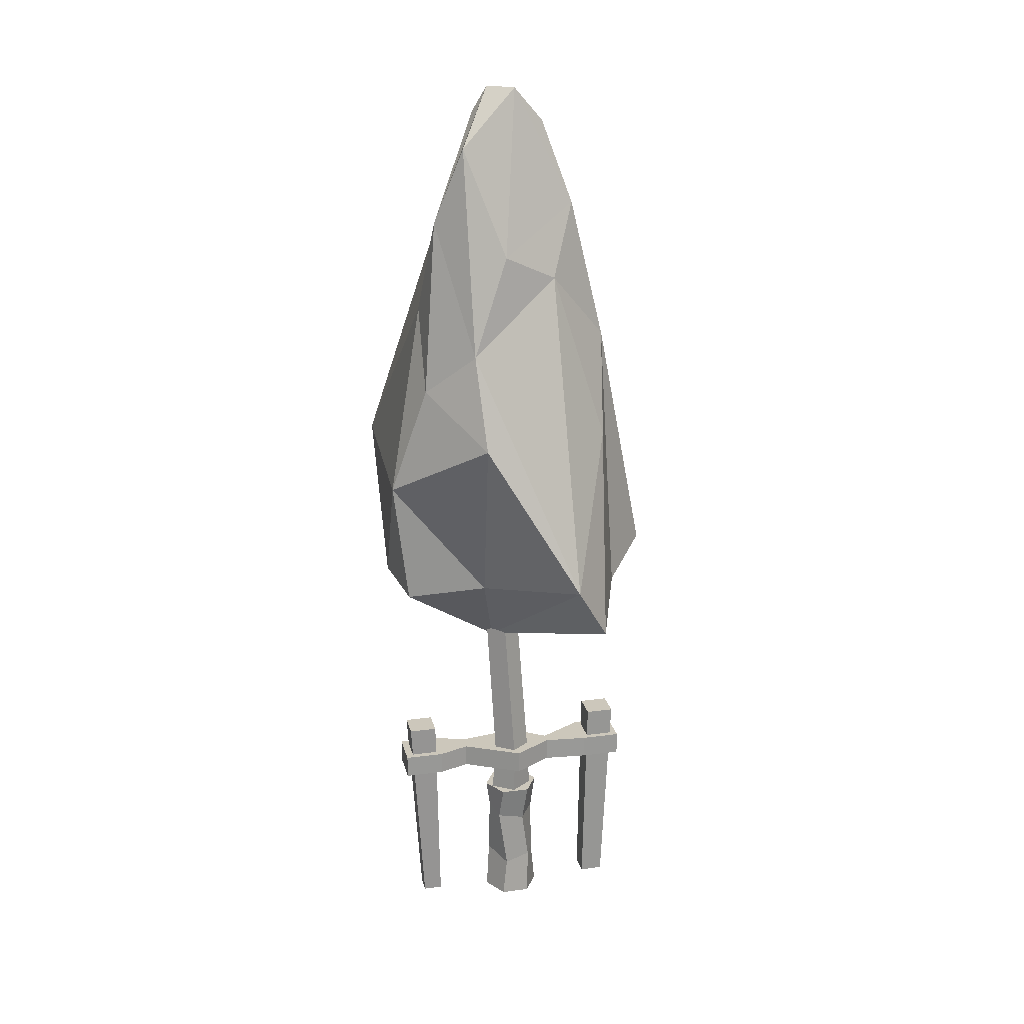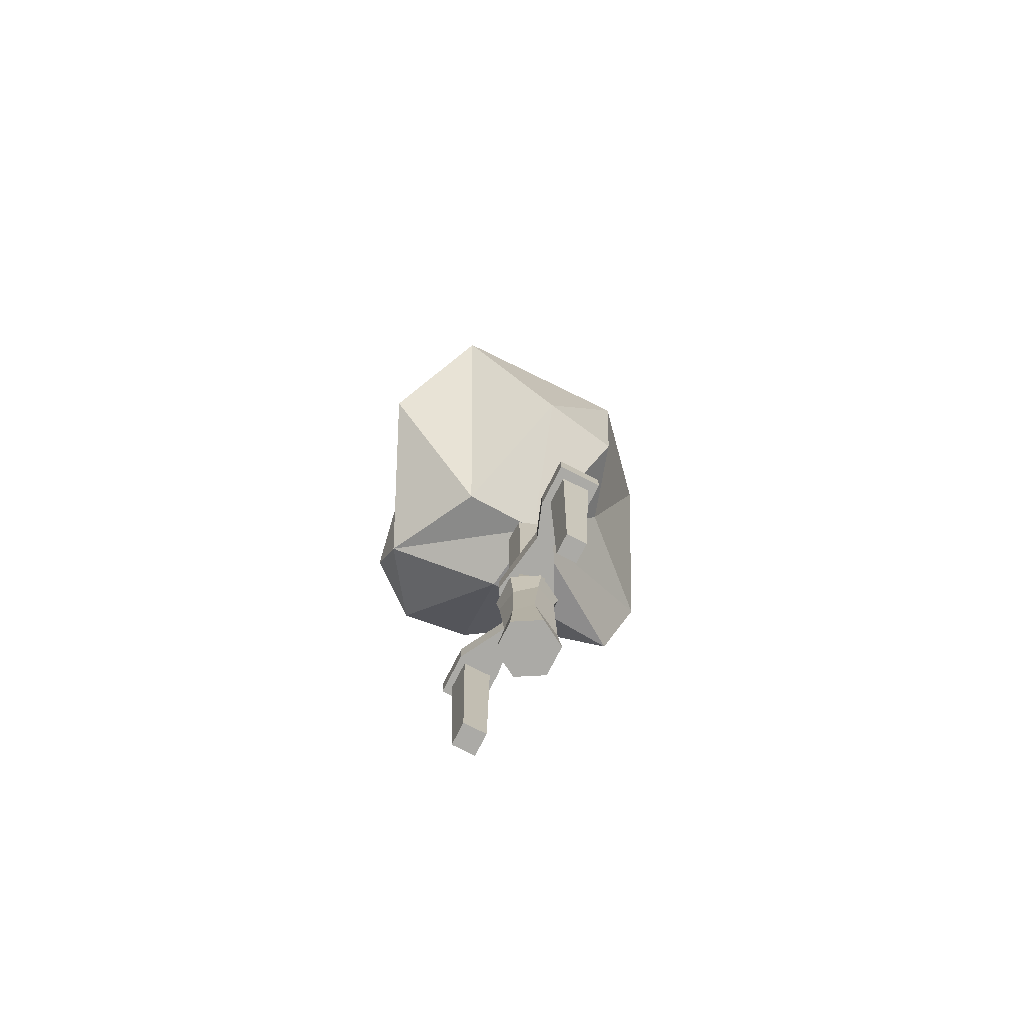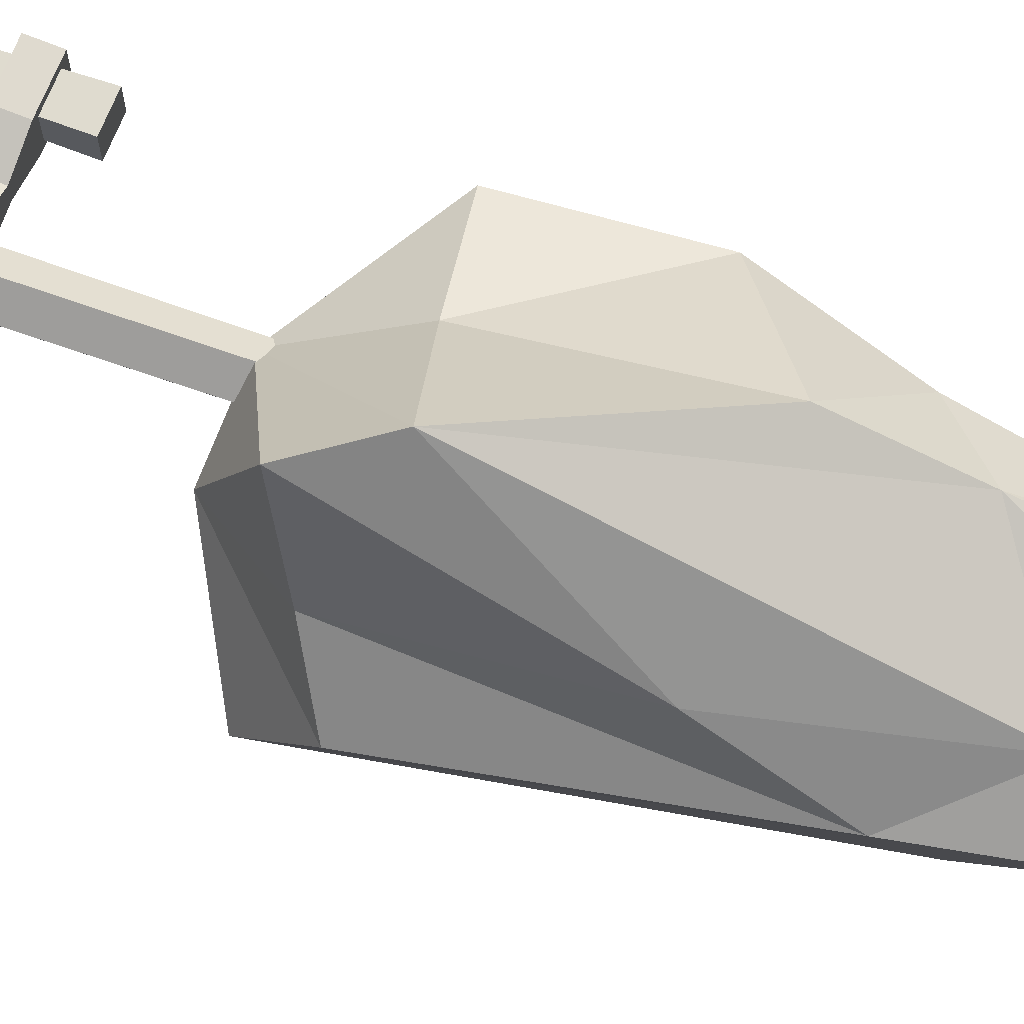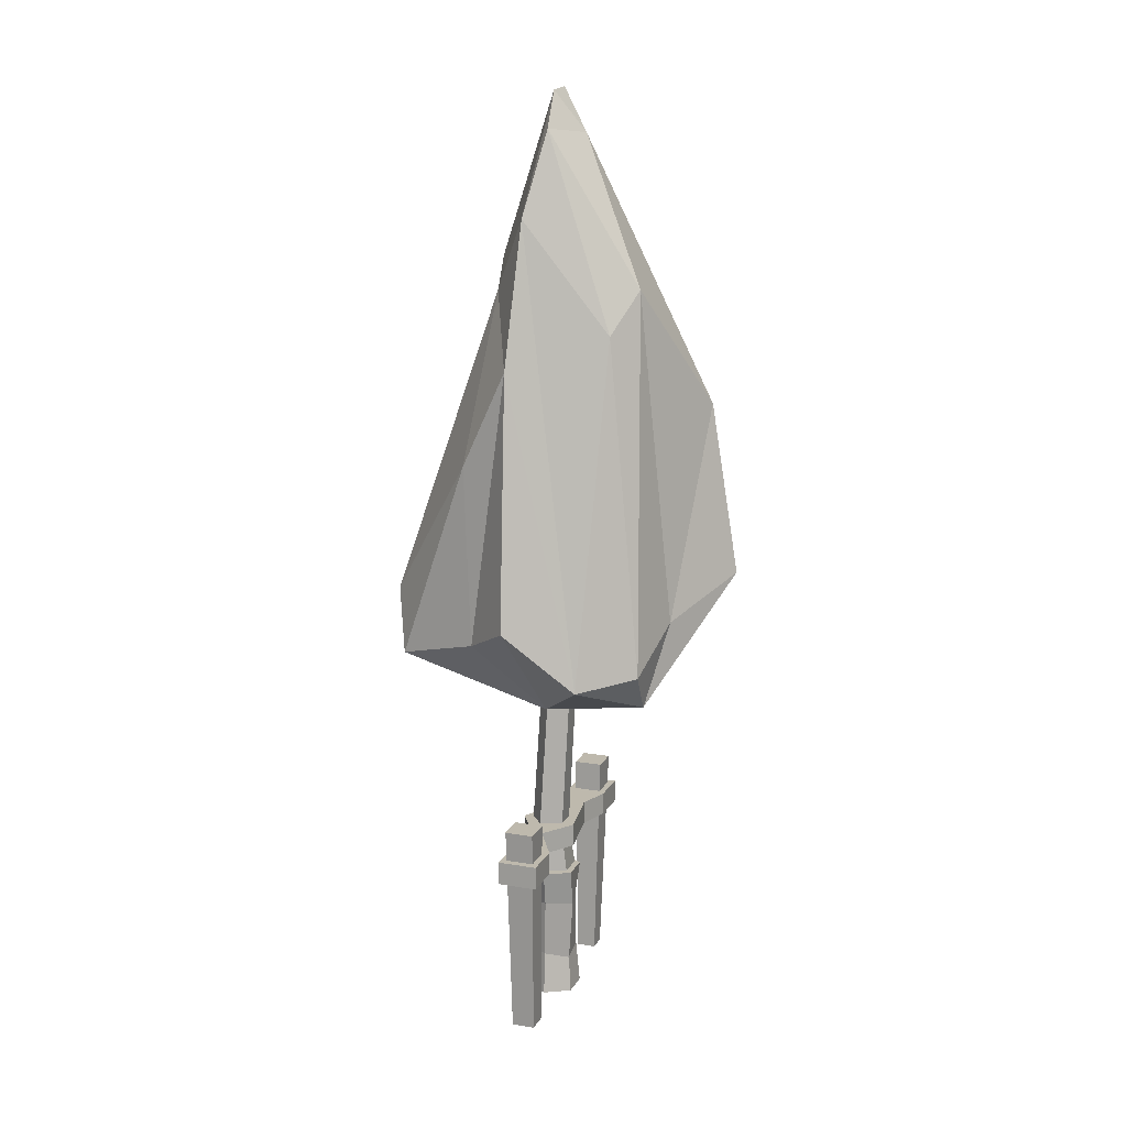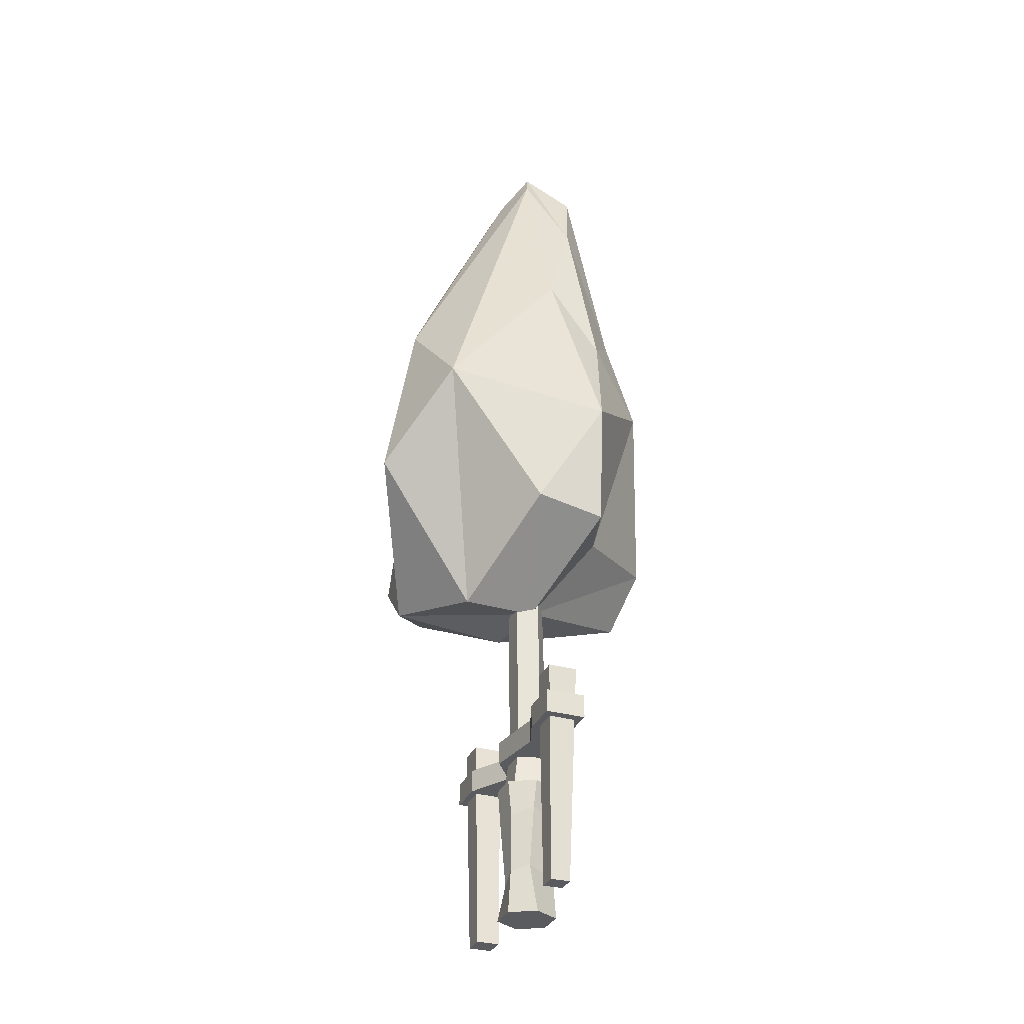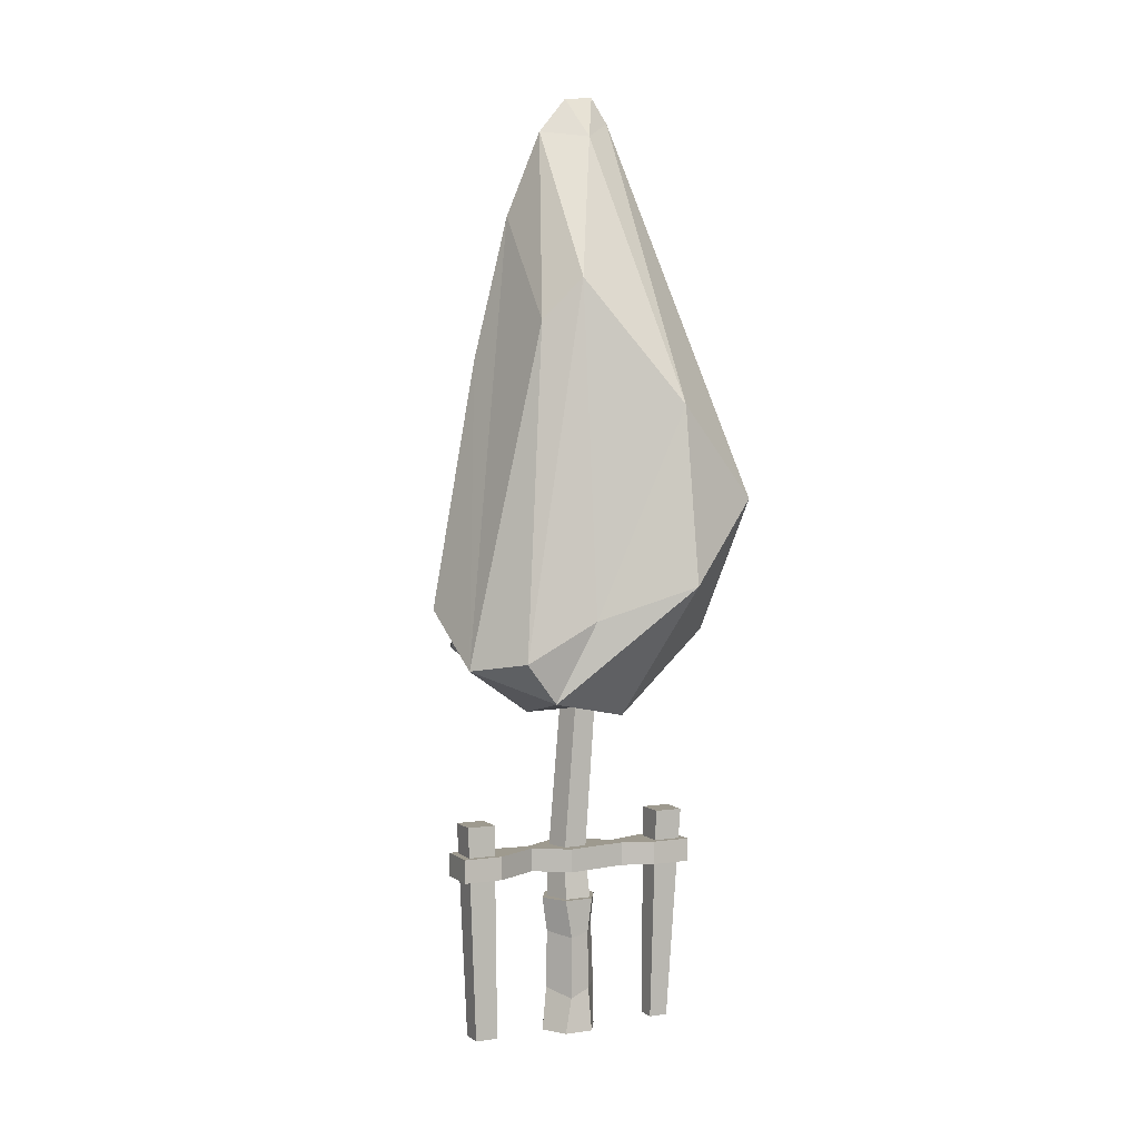
<metadata>
{"format":"obj","ext":"obj","renderer":"f3d","projection":"perspective","resolution":1024,"background":"white","views":[{"elev":21.6,"azim":-13.1,"up":"+Y"},{"elev":-75.7,"azim":-117.0,"up":"+Y"},{"elev":70.6,"azim":112.0,"up":"+Z"},{"elev":15.3,"azim":109.9,"up":"+Y"},{"elev":-32.0,"azim":-111.2,"up":"+Y"},{"elev":3.8,"azim":154.3,"up":"+Y"}]}
</metadata>
<code>
v 5.029 0 -8.711
v -5.029 0 -8.711
v -10.06 0 -1e-06
v -5.029 0 8.711
v 5.029 0 8.711
v 10.06 0 0
v 5.029 47.32 -8.711
v -5.029 47.32 -8.711
v -10.06 47.32 -1e-06
v -5.029 47.32 8.711
v 5.029 47.32 8.711
v 10.06 47.32 0
v 0 0 0
v 0 47.32 0
v 5.986 15.45 5.601
v -3.474 14.2 8.403
v -8.691 16.31 -2.197
v -4.321 15.15 -7.484
v 2.043 11.83 -6.948
v 8.641 15.15 0
v 2.705 33.9 -8.657
v 8.334 35.31 0
v 3.369 33.57 6.718
v -6.138 35.2 6.167
v -8.628 37.89 -0.5432
v -4.167 35.31 -7.217
v -7.967 114.2 -25.94
v -5.992 269.5 19.98
v 13.61 152.2 53.17
v -34.04 247.4 -1.789
v -42.32 139.4 13.06
v 22.1 284.7 2.593
v 24.27 121.6 -41.79
v -2.645 311.6 -11.29
v -19.15 236 27.92
v -47.52 182.9 12.36
v 25.52 132.2 46.41
v 36.28 140.8 16.4
v 17.67 114.1 -3.917
v -46.26 141.2 -12.32
v -45.78 188.4 -46.31
v 12.82 260.1 14.73
v 35.21 135.3 -43.15
v 23.3 247.7 -28.63
v 11.3 261.9 -35.16
v 12.05 148.9 -47.31
v -17.84 219.9 -52.52
v 12.32 313.4 -3.017
v 1.874 325.5 -1.392
v -8.244 326.4 -1.449
v -19.64 307 11.92
v -35.19 221 16.63
v -17.35 204.5 39.75
v -15.07 144.1 21.74
v -7.395 114.3 -0.5502
v 48.35 132 -25.46
v 50.94 150.6 -0.1975
v -17.34 160.4 -62.53
v 30.2 202 21.2
v 33.53 235.7 4.597
v -29.48 280.5 7.576
v -13.05 317.5 -3.589
v -0.3225 47.32 7.963
v 7.207 47.32 2.2
v 4.047 47.32 -6.735
v -5.434 47.32 -6.494
v -8.127 47.32 2.591
v -0.04334 62.16 7.83
v 6.367 62.16 2.916
v 3.668 62.16 -4.698
v -4.407 62.16 -4.49
v -6.701 62.16 3.253
v -5.356 149.7 3.984
v 0.6607 149.5 -0.6679
v -1.772 150.6 -7.779
v -9.246 152.5 -7.571
v -11.49 152.2 -0.3155
v -36.43 1.181 0.6794
v -29.81 1.181 0.6794
v -41.1 76.06 2.299
v -31.23 76.06 2.299
v -41.1 76.06 -7.565
v -31.23 76.06 -7.565
v -36.43 1.181 -5.945
v -29.81 1.181 -5.945
v 30.41 1.181 1.338
v 38.35 1.181 1.338
v 31.64 76.06 2.299
v 41.5 76.06 2.299
v 31.64 76.06 -7.565
v 41.5 76.06 -7.565
v 30.41 1.181 -6.603
v 38.35 1.181 -6.603
v 29.76 57.34 4.26
v 43.54 57.34 4.26
v 29.76 65.45 4.26
v 43.54 65.45 4.26
v 29.76 65.45 -9.525
v 43.54 65.45 -9.525
v 29.76 57.34 -9.525
v 43.54 57.34 -9.525
v -43.06 57.34 4.26
v -29.27 57.34 4.26
v -43.06 65.45 4.26
v -29.27 65.45 4.26
v -43.06 65.45 -9.525
v -29.27 65.45 -9.525
v -43.06 57.34 -9.525
v -29.27 57.34 -9.525
v -18.36 57.34 -5.605
v -18.36 57.34 0.3393
v -18.36 65.45 -5.605
v -18.36 65.45 0.3393
v 3.052 57.34 -8.97
v 1.005 57.34 10.73
v 3.052 65.45 -8.97
v 1.005 65.45 10.73
v 14.54 57.34 -1.103
v 14.54 57.34 2.749
v 14.54 65.45 -1.103
v 14.54 65.45 2.749
f 1 2 18 19
f 2 3 17 18
f 3 4 16 17
f 4 5 15 16
f 5 6 20 15
f 6 1 19 20
f 2 1 13
f 3 2 13
f 4 3 13
f 5 4 13
f 6 5 13
f 1 6 13
f 7 8 14
f 8 9 14
f 9 10 14
f 10 11 14
f 11 12 14
f 12 7 14
f 16 15 23 24
f 17 16 24 25
f 18 17 25 26
f 19 18 26 21
f 20 19 21 22
f 15 20 22 23
f 22 21 7 12
f 23 22 12 11
f 24 23 11 10
f 25 24 10 9
f 26 25 9 8
f 21 26 8 7
f 33 46 43
f 43 45 44
f 43 46 45
f 56 44 32
f 56 43 44
f 33 58 46
f 46 58 47
f 46 47 45
f 45 47 34
f 47 62 34
f 44 45 48
f 48 45 34
f 48 34 49
f 34 50 49
f 32 44 48
f 32 48 49
f 49 50 51
f 32 49 28
f 34 62 50
f 50 62 61
f 50 61 51
f 51 61 35
f 32 28 42
f 28 49 51
f 28 51 35
f 35 53 29
f 28 35 42
f 42 35 29
f 61 30 52
f 35 61 52
f 35 52 53
f 52 36 53
f 53 36 54
f 54 36 31
f 59 42 29
f 29 53 54
f 59 29 37
f 37 39 38
f 37 29 55
f 37 55 39
f 29 54 55
f 54 31 55
f 55 31 40
f 39 55 33
f 55 27 33
f 55 40 27
f 57 38 39
f 57 39 56
f 39 33 56
f 56 33 43
f 33 27 58
f 58 27 41
f 58 41 47
f 27 40 41
f 31 36 40
f 41 40 36
f 41 36 30
f 36 52 30
f 30 61 62
f 47 41 62
f 41 30 62
f 37 38 59
f 38 57 60
f 59 38 60
f 60 42 59
f 57 56 60
f 60 56 32
f 60 32 42
f 63 64 69 68
f 64 65 70 69
f 65 66 71 70
f 66 67 72 71
f 67 63 68 72
f 68 69 74 73
f 69 70 75 74
f 70 71 76 75
f 71 72 77 76
f 72 68 73 77
f 78 79 81 80
f 80 81 83 82
f 82 83 85 84
f 84 85 79 78
f 79 85 83 81
f 84 78 80 82
f 86 87 89 88
f 88 89 91 90
f 90 91 93 92
f 92 93 87 86
f 87 93 91 89
f 92 86 88 90
f 94 95 97 96
f 96 97 99 98
f 98 99 101 100
f 100 101 95 94
f 95 101 99 97
f 102 103 105 104
f 104 105 107 106
f 106 107 109 108
f 108 109 103 102
f 94 100 98 96
f 108 102 104 106
f 103 109 110 111
f 109 107 112 110
f 107 105 113 112
f 105 103 111 113
f 111 110 114 115
f 110 112 116 114
f 112 113 117 116
f 113 111 115 117
f 115 114 118 119
f 114 116 120 118
f 116 117 121 120
f 117 115 119 121
f 119 118 100 94
f 118 120 98 100
f 120 121 96 98
f 121 119 94 96

</code>
